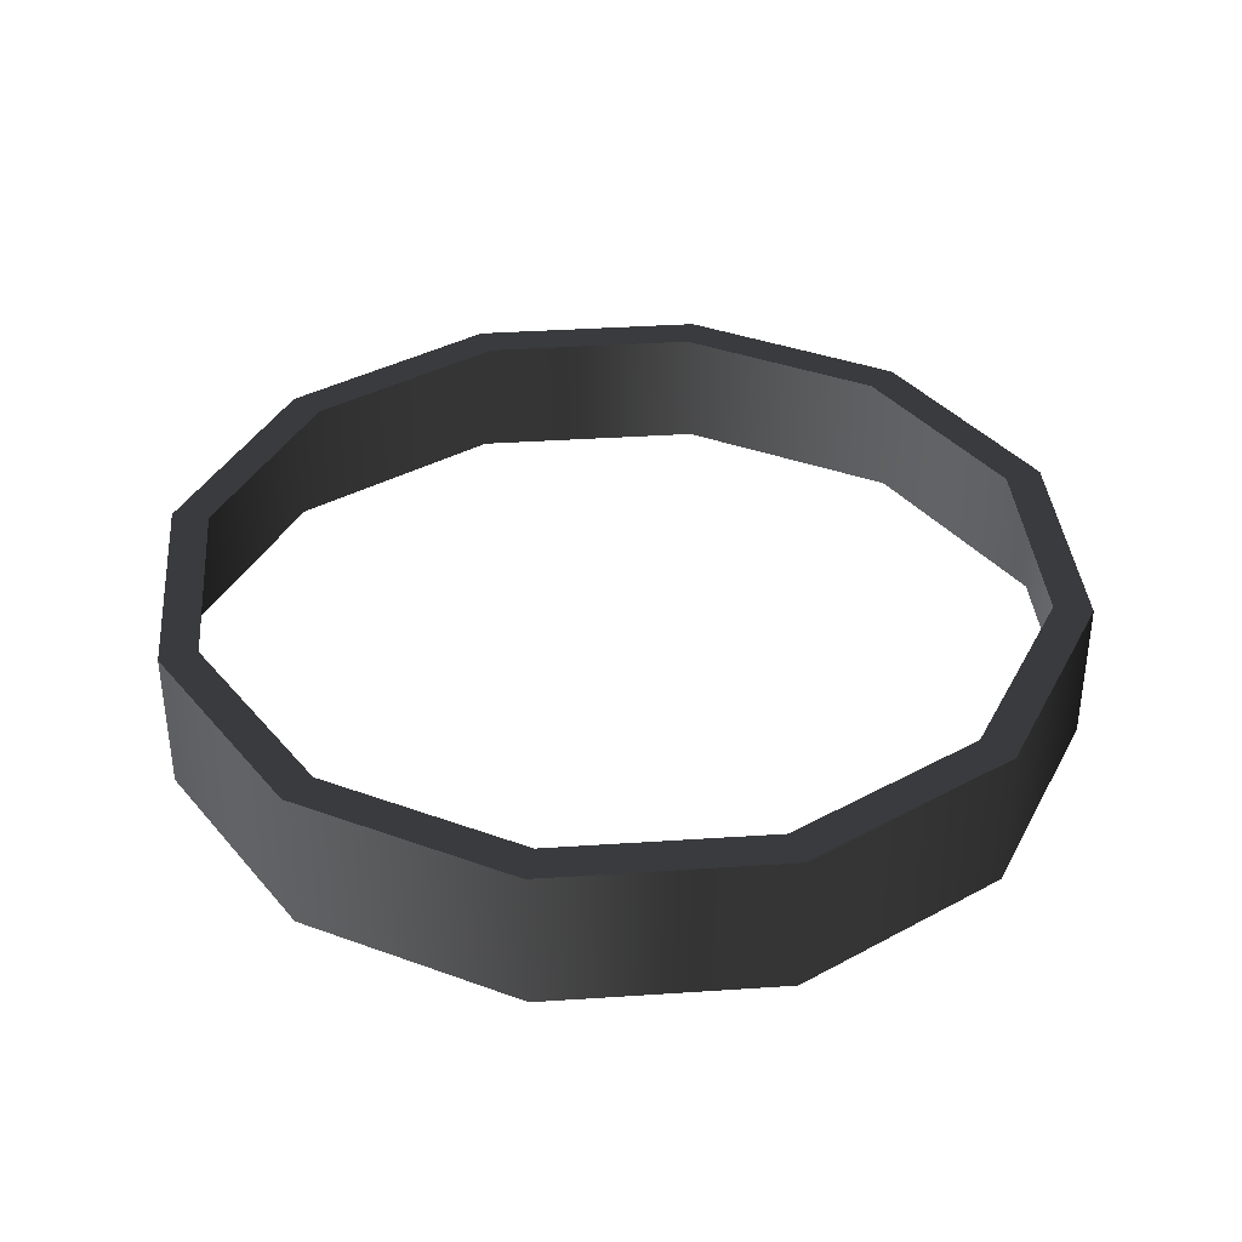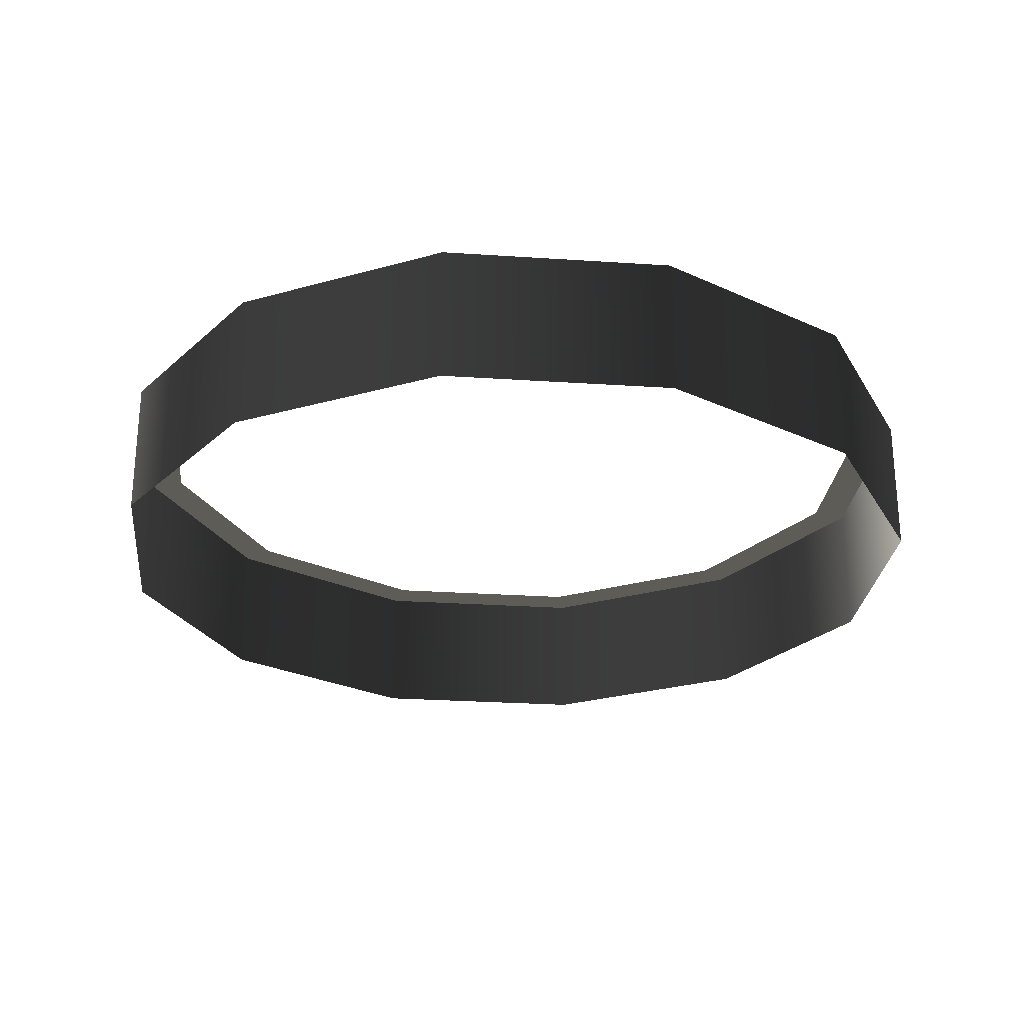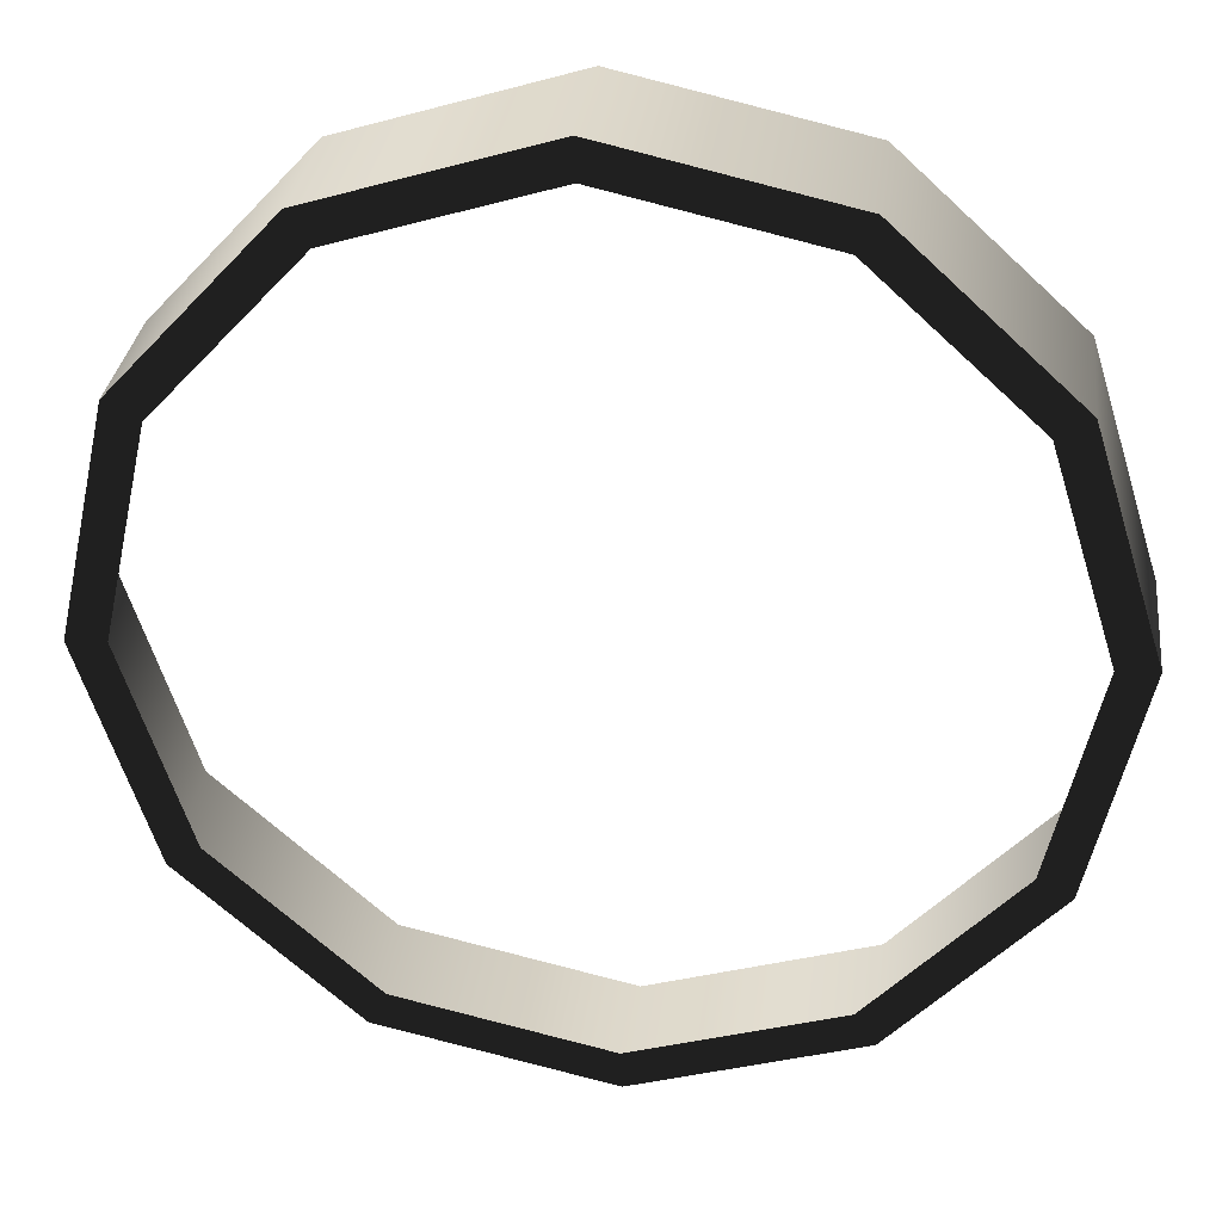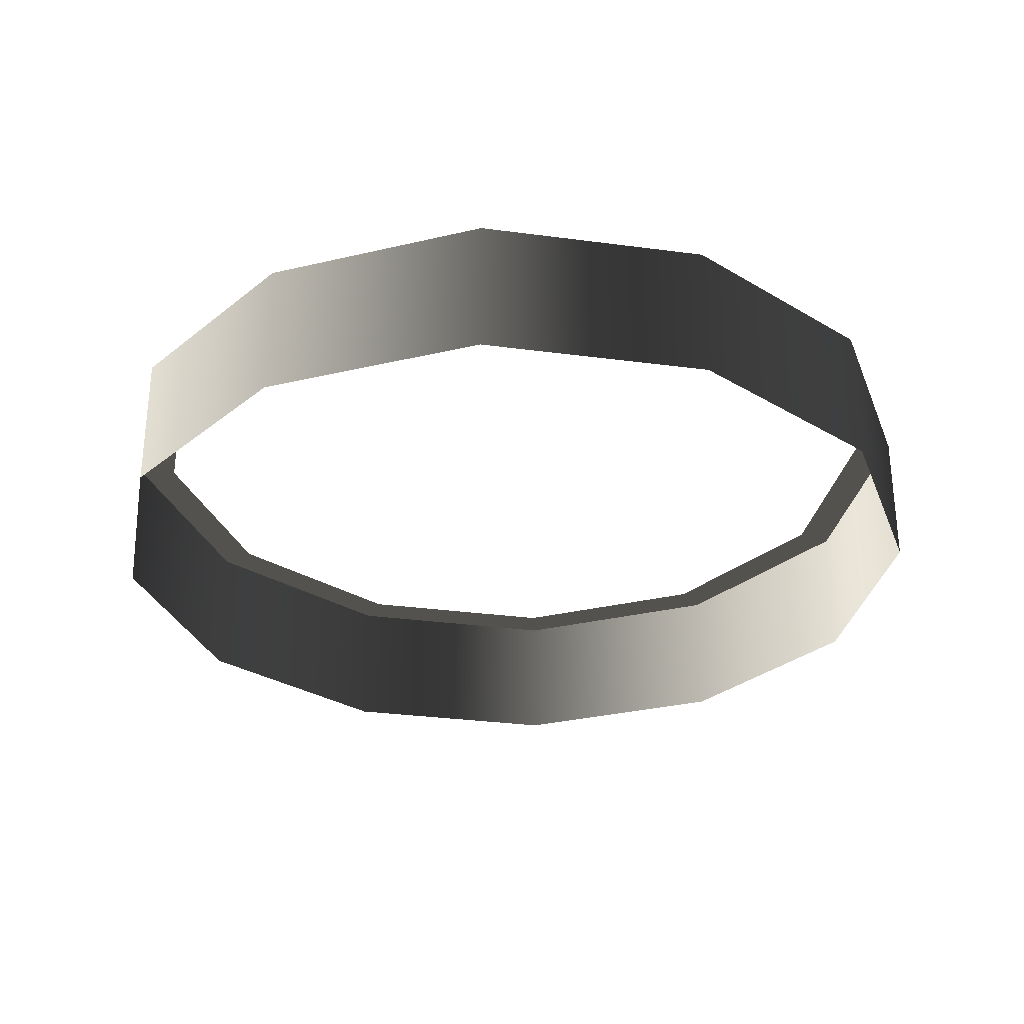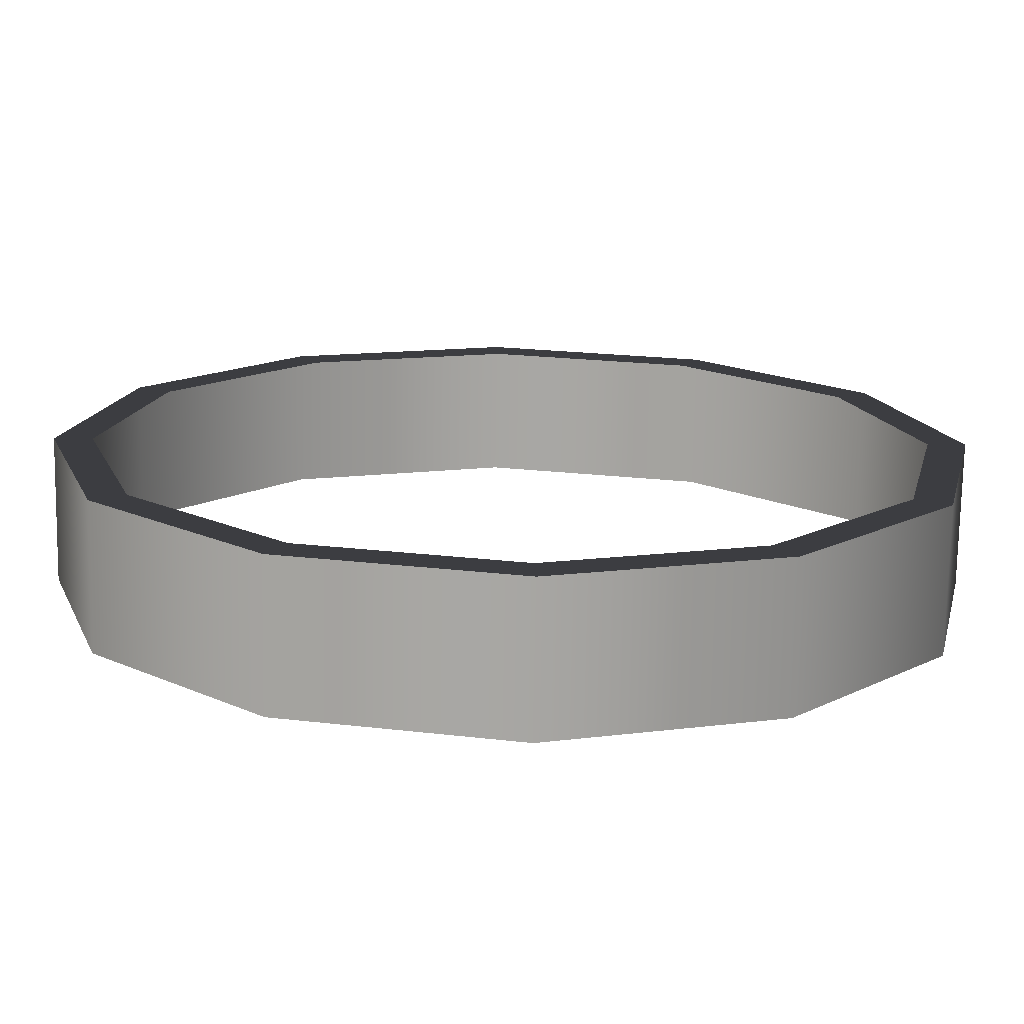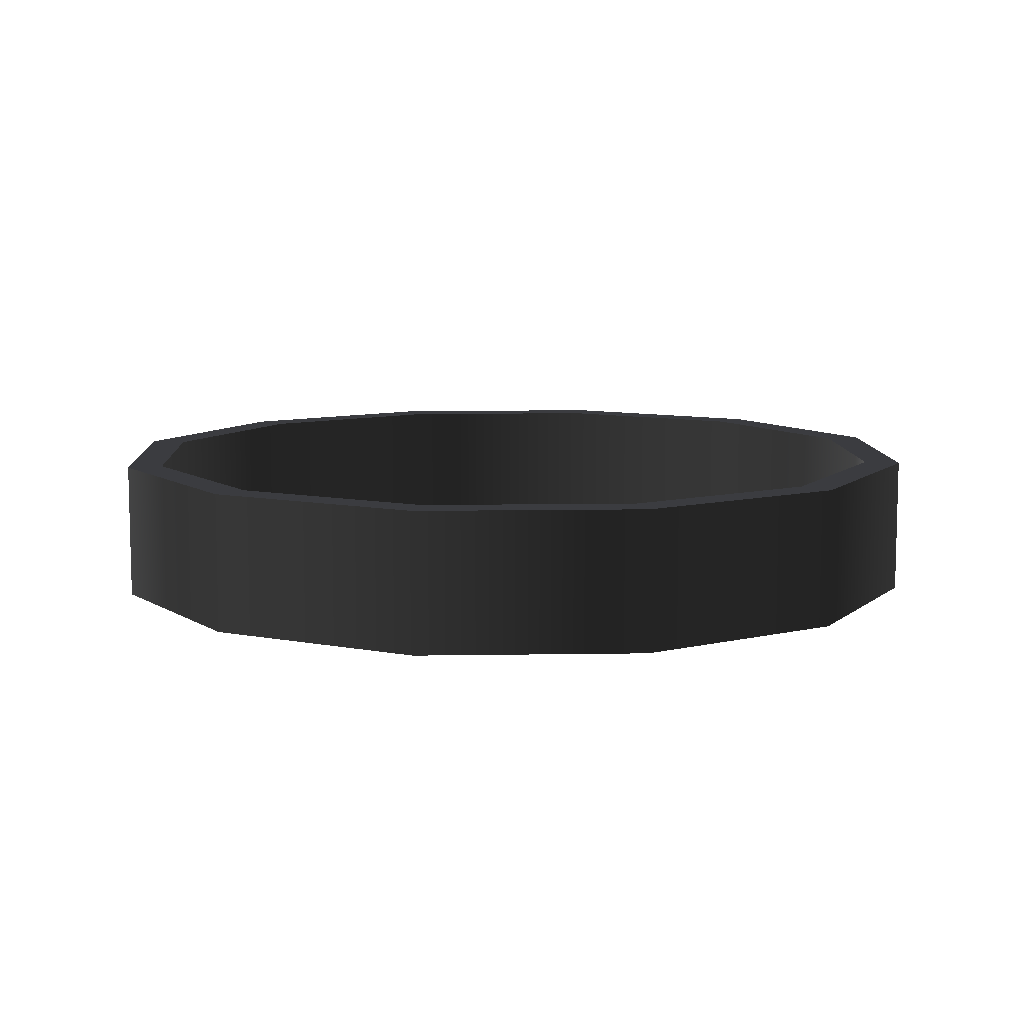
<metadata>
{"format":"obj","ext":"obj","renderer":"f3d","projection":"perspective","resolution":1024,"background":"white","views":[{"elev":37.5,"azim":-137.5,"up":"+Z"},{"elev":-26.5,"azim":71.4,"up":"+Z"},{"elev":31.0,"azim":7.0,"up":"+Y"},{"elev":-30.4,"azim":-143.6,"up":"+Z"},{"elev":-74.3,"azim":-1.0,"up":"+Y"},{"elev":9.2,"azim":74.9,"up":"+Z"}]}
</metadata>
<code>
o #ID517
v 0.006367 0.01662 0.1108
v -0.001921 0.01847 0.1161
v 0.006367 0.01662 0.1161
v -0.001921 0.01847 0.1108
v -0.01002 0.01593 0.1161
v -0.01002 0.01593 0.1108
v 0.01262 0.01087 0.1161
v 0.01379 0.002709 0.1161
v 0.01516 0.002767 0.1161
v 0.01146 0.01013 0.1161
v 0.006367 0.01662 0.1161
v 0.005731 0.0154 0.1161
v -0.001921 0.01847 0.1161
v -0.001863 0.0171 0.1161
v -0.009288 0.01477 0.1161
v -0.01002 0.01593 0.1161
v -0.01456 0.009044 0.1161
v -0.01577 0.00968 0.1161
v -0.01625 0.00145 0.1161
v -0.01762 0.001393 0.1161
v 0.0133 -0.005521 0.1161
v 0.01209 -0.004885 0.1161
v 0.007556 -0.01177 0.1161
v 0.006821 -0.01061 0.1161
v -0.000547 -0.01431 0.1161
v -0.000604 -0.01294 0.1161
v -0.008834 -0.01246 0.1161
v -0.008198 -0.01124 0.1161
v -0.01393 -0.005975 0.1161
v -0.01508 -0.00671 0.1161
v 0.01262 0.01087 0.1108
v 0.01262 0.01087 0.1161
v -0.01577 0.00968 0.1161
v -0.01577 0.00968 0.1108
v -0.01508 -0.00671 0.1108
v -0.008834 -0.01246 0.1161
v -0.01508 -0.00671 0.1161
v -0.008834 -0.01246 0.1108
v -0.000547 -0.01431 0.1161
v -0.000547 -0.01431 0.1108
v 0.007556 -0.01177 0.1161
v 0.007556 -0.01177 0.1108
v 0.0133 -0.005521 0.1108
v 0.0133 -0.005521 0.1161
v 0.01516 0.002767 0.1108
v 0.01516 0.002767 0.1161
v -0.01762 0.001393 0.1108
v -0.01762 0.001393 0.1161
f 1 2 3
f 2 1 4
f 4 5 2
f 5 4 6
f 7 8 9
f 8 7 10
f 10 7 11
f 10 11 12
f 12 11 13
f 12 13 14
f 14 13 15
f 15 13 16
f 15 16 17
f 17 16 18
f 17 18 19
f 19 18 20
f 8 21 9
f 21 8 22
f 21 22 23
f 23 22 24
f 23 24 25
f 25 24 26
f 25 26 27
f 27 26 28
f 27 28 29
f 27 29 30
f 30 29 19
f 30 19 20
f 31 3 32
f 3 31 1
f 6 33 5
f 33 6 34
f 35 36 37
f 36 35 38
f 38 39 36
f 39 38 40
f 40 41 39
f 41 40 42
f 43 41 42
f 41 43 44
f 45 44 43
f 44 45 46
f 31 46 45
f 46 31 32
f 33 47 48
f 47 33 34
f 48 35 37
f 35 48 47

</code>
